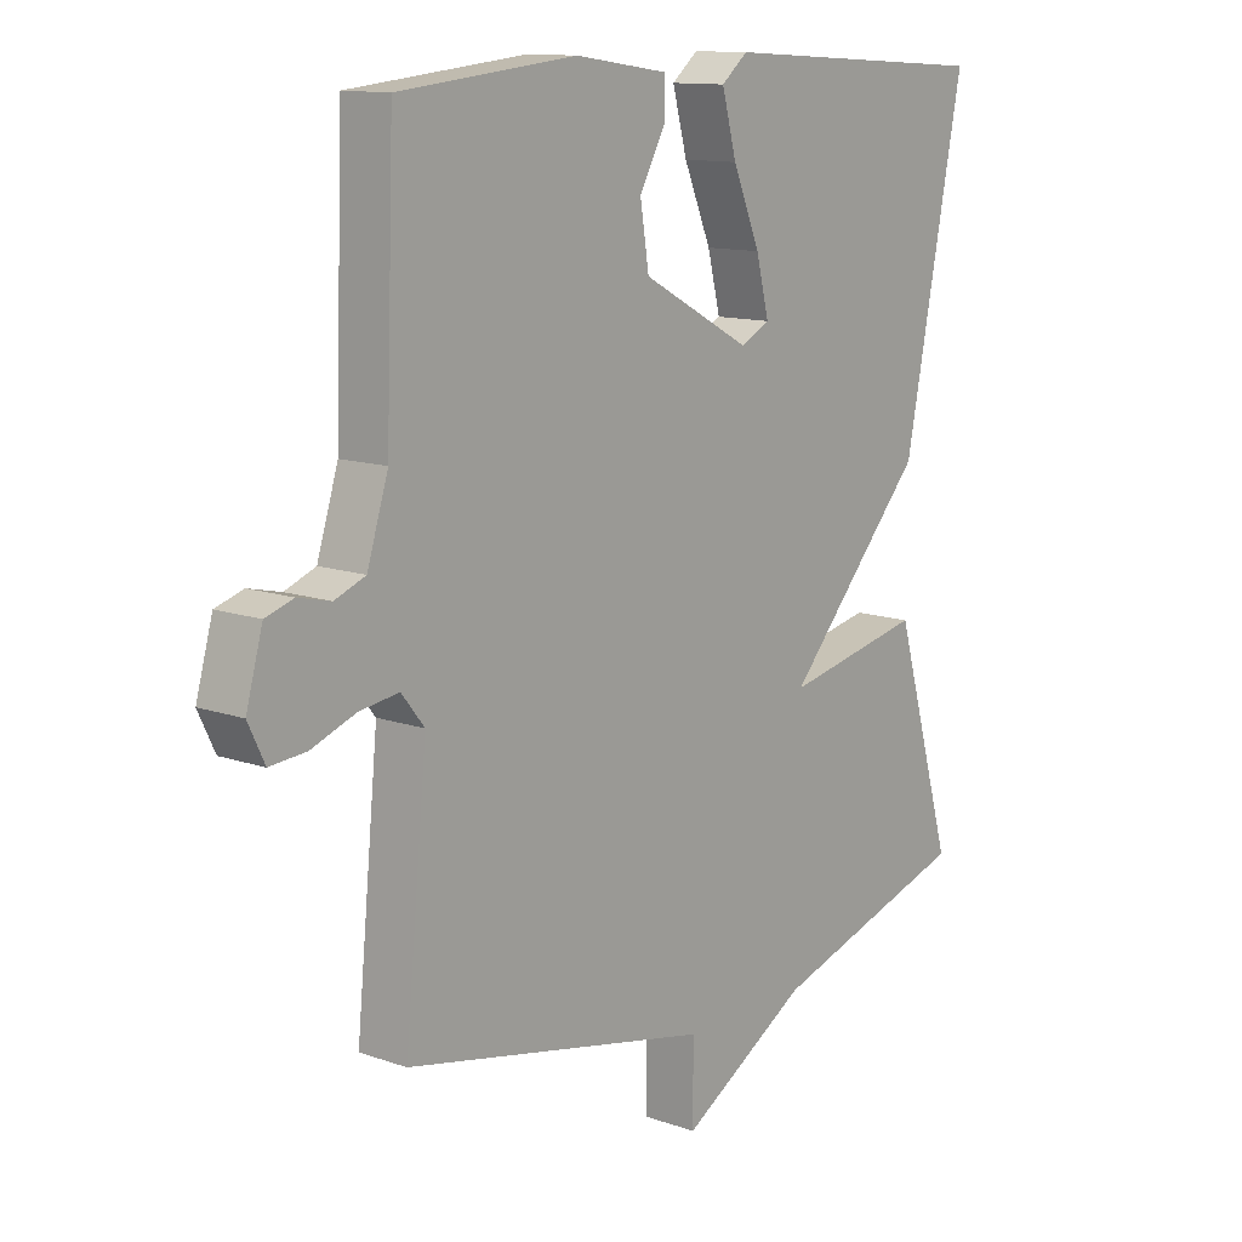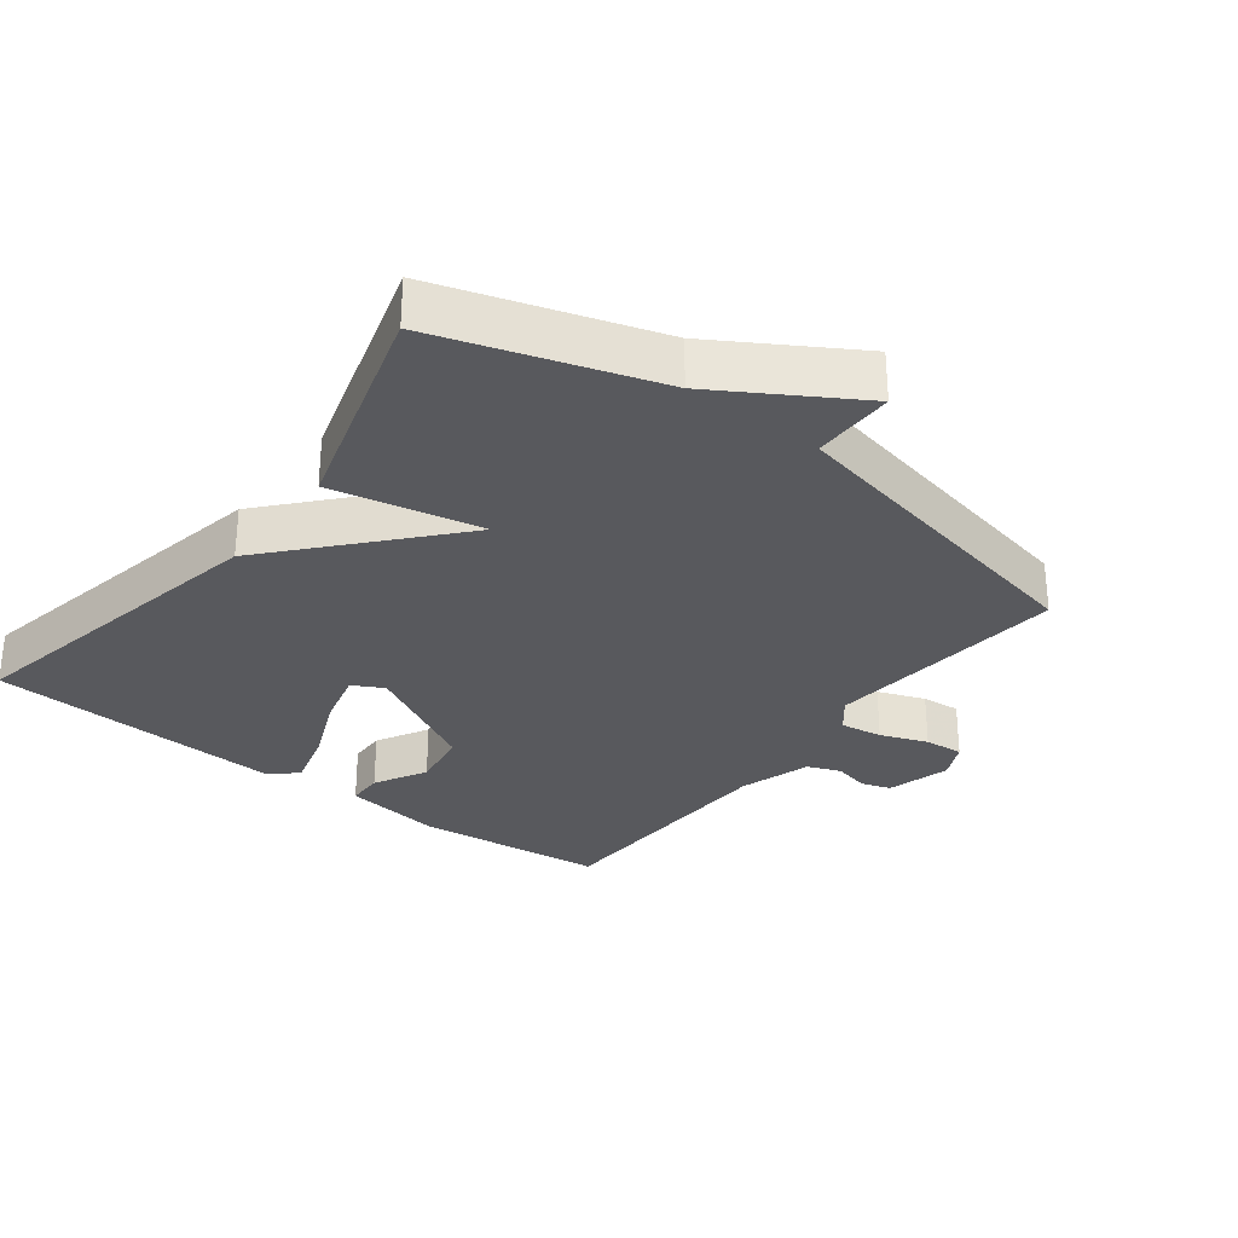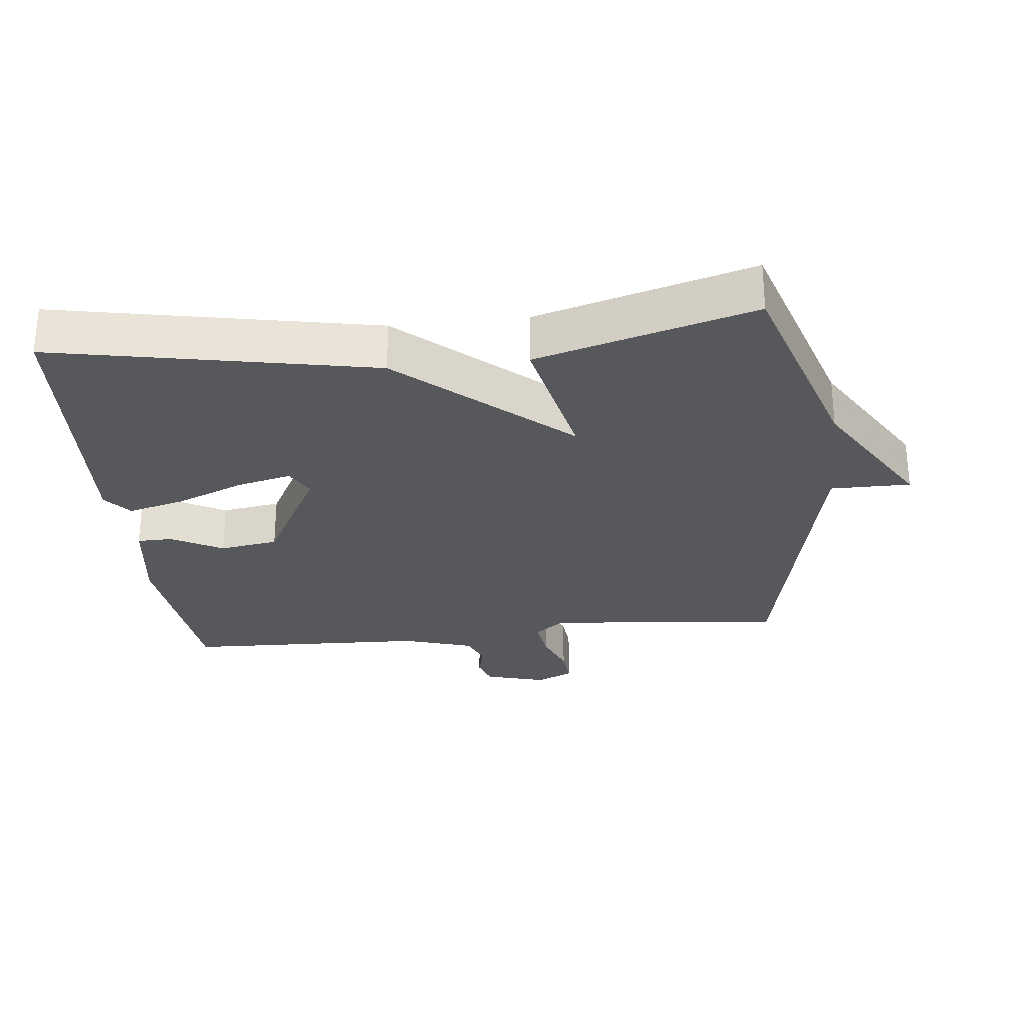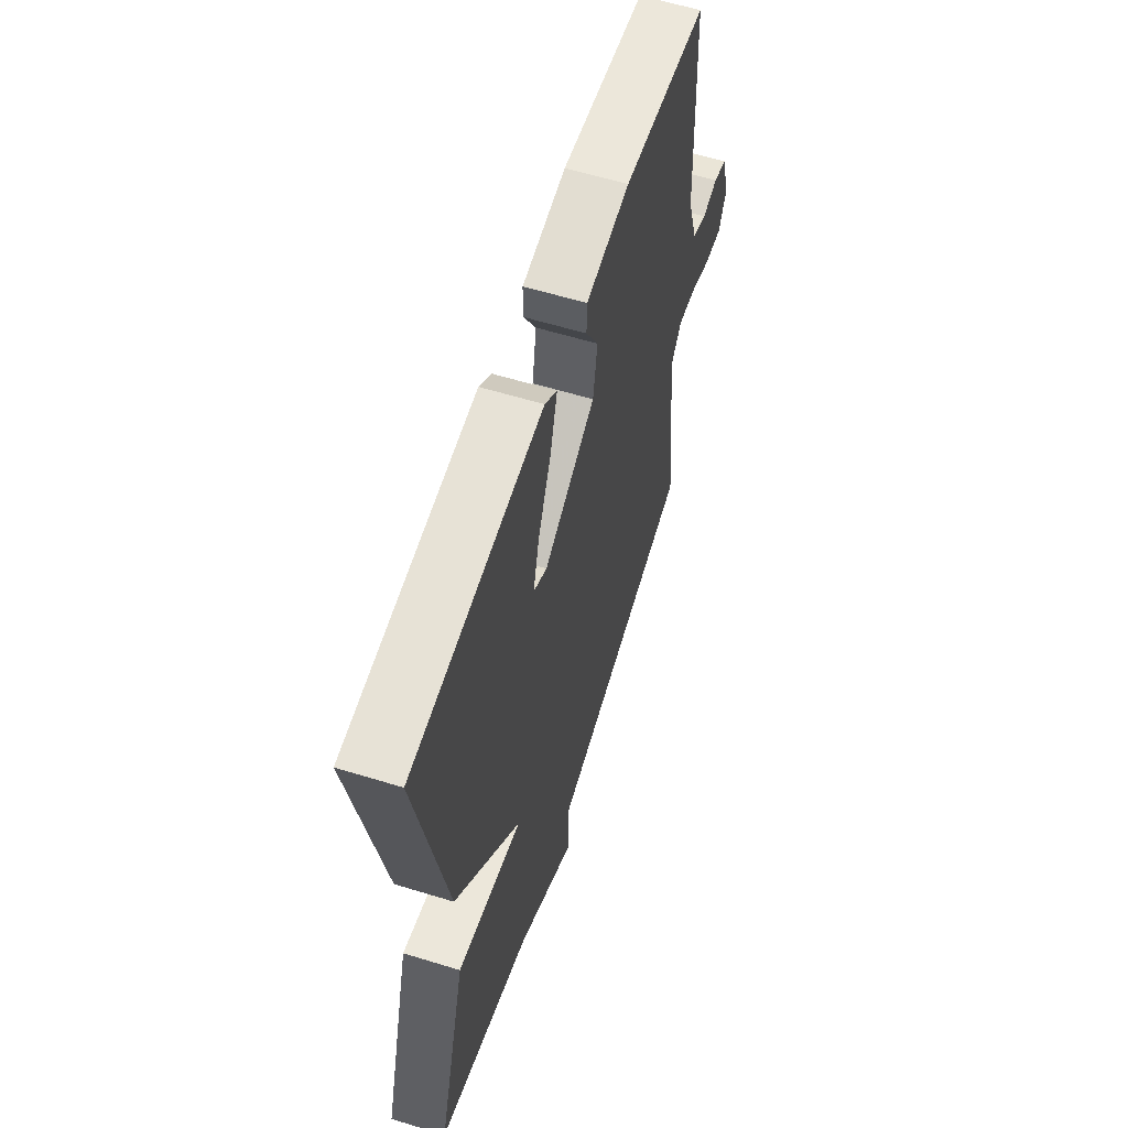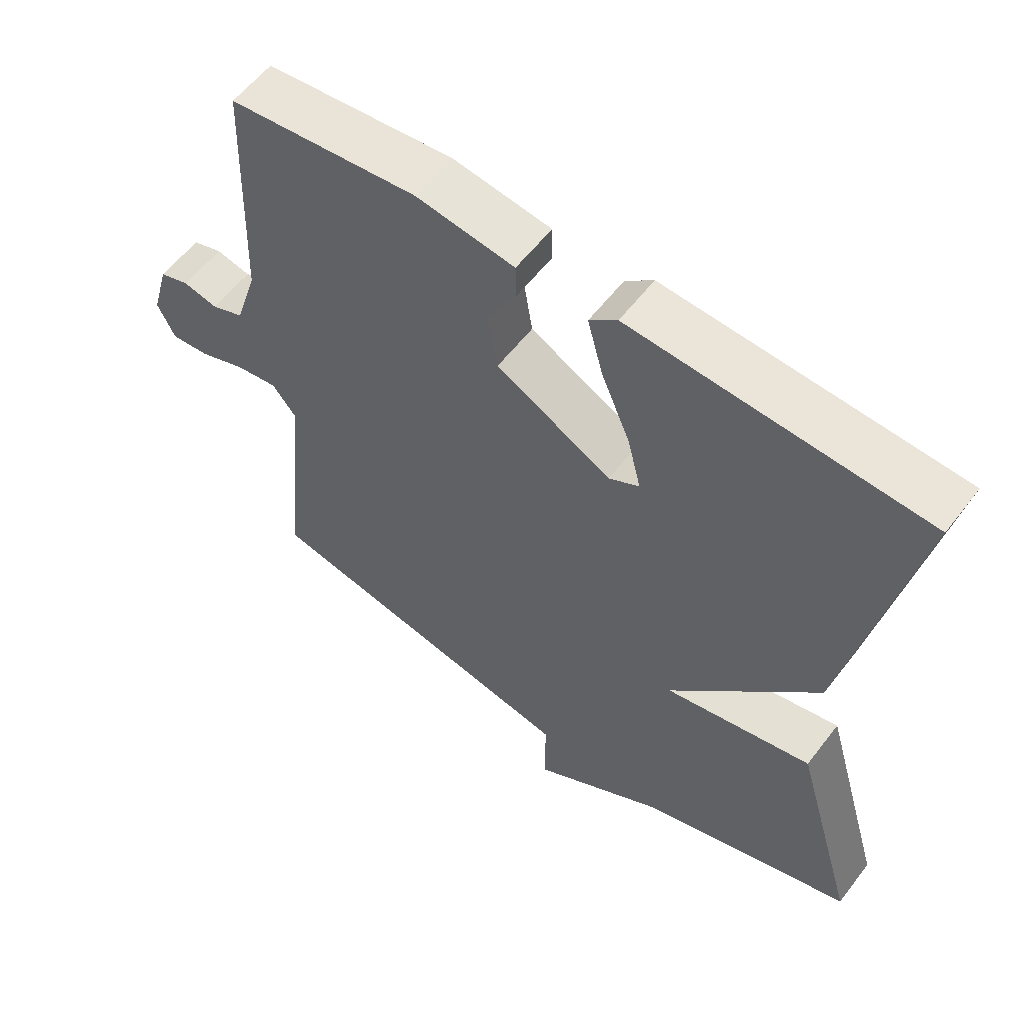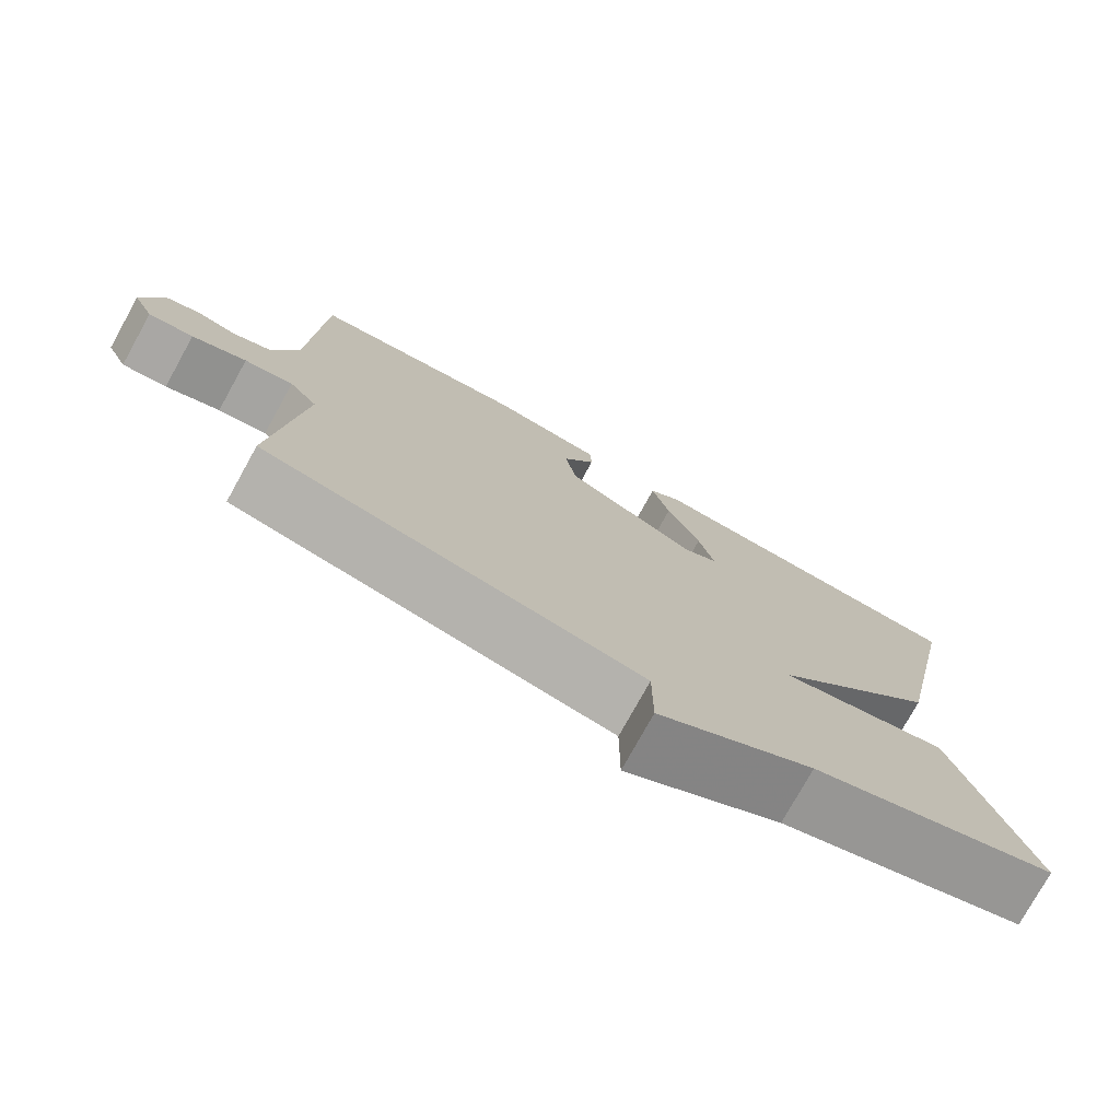
<metadata>
{"format":"obj","ext":"obj","renderer":"f3d","projection":"perspective","resolution":1024,"background":"white","views":[{"elev":12.3,"azim":-50.5,"up":"+Z"},{"elev":-30.2,"azim":142.7,"up":"+Y"},{"elev":-27.7,"azim":96.2,"up":"+Y"},{"elev":59.7,"azim":107.5,"up":"+Z"},{"elev":58.2,"azim":37.2,"up":"+Z"},{"elev":-76.8,"azim":-29.0,"up":"+Z"}]}
</metadata>
<code>
v -0.5 0.07 -0.5
v -0.465 0.07 -0.143
v -0.501 0.07 -0.098
v -0.563 0.07 -0.107
v -0.632 0.07 -0.133
v -0.689 0.07 -0.138
v -0.715 0.07 -0.084
v -0.689 0.07 0.009
v -0.645 0.07 0.023
v -0.594 0.07 0.011
v -0.546 0.07 0.03
v -0.513 0.07 0.135
v -0.5 0.07 0.5
v -0.221 0.07 0.529
v -0.076 0.07 0.508
v -0.075 0.07 0.455
v -0.117 0.07 0.379
v -0.103 0.07 0.291
v 0.068 0.07 0.199
v 0.113 0.07 0.223
v 0.093 0.07 0.304
v 0.05 0.07 0.406
v 0.027 0.07 0.492
v 0.068 0.07 0.526
v 0.5 0.07 0.5
v 0.406 0.07 0.024
v 0.187 0.07 -0.222
v 0.406 0.07 -0.176
v 0.5 0.07 -0.5
v 0.183 0.07 -0.6
v -0.017 0.07 -0.72
v -0.017 0.07 -0.6
v -0.5 0 -0.5
v -0.465 0 -0.143
v -0.501 0 -0.098
v -0.563 0 -0.107
v -0.632 0 -0.133
v -0.689 0 -0.138
v -0.715 0 -0.084
v -0.689 0 0.009
v -0.645 0 0.023
v -0.594 0 0.011
v -0.546 0 0.03
v -0.513 0 0.135
v -0.5 0 0.5
v -0.221 0 0.529
v -0.076 0 0.508
v -0.075 0 0.455
v -0.117 0 0.379
v -0.103 0 0.291
v 0.068 0 0.199
v 0.113 0 0.223
v 0.093 0 0.304
v 0.05 0 0.406
v 0.027 0 0.492
v 0.068 0 0.526
v 0.5 0 0.5
v 0.406 0 0.024
v 0.187 0 -0.222
v 0.406 0 -0.176
v 0.5 0 -0.5
v 0.183 0 -0.6
v -0.017 0 -0.72
v -0.017 0 -0.6
f 30 31 32
f 30 32 1
f 29 30 1
f 28 29 1
f 27 28 1
f 26 27 1 2
f 24 25 26
f 23 24 26
f 22 23 26
f 21 22 26
f 20 21 26
f 19 20 26 2
f 18 19 2 3
f 17 18 3 4
f 15 16 17
f 14 15 17
f 13 14 17
f 12 13 17
f 11 12 17 4
f 5 6 7
f 4 5 7
f 11 4 7
f 10 11 7
f 7 8 9 10
f 64 63 62
f 33 64 62
f 33 62 61
f 33 61 60
f 33 60 59
f 34 33 59 58
f 58 57 56
f 58 56 55
f 58 55 54
f 58 54 53
f 58 53 52
f 34 58 52 51
f 35 34 51 50
f 36 35 50 49
f 49 48 47
f 49 47 46
f 49 46 45
f 49 45 44
f 36 49 44 43
f 39 38 37
f 39 37 36
f 39 36 43
f 39 43 42
f 42 41 40 39
f 1 33 34 2
f 2 34 35 3
f 3 35 36 4
f 4 36 37 5
f 5 37 38 6
f 6 38 39 7
f 7 39 40 8
f 8 40 41 9
f 9 41 42 10
f 10 42 43 11
f 11 43 44 12
f 12 44 45 13
f 13 45 46 14
f 14 46 47 15
f 15 47 48 16
f 16 48 49 17
f 17 49 50 18
f 18 50 51 19
f 19 51 52 20
f 20 52 53 21
f 21 53 54 22
f 22 54 55 23
f 23 55 56 24
f 24 56 57 25
f 25 57 58 26
f 26 58 59 27
f 27 59 60 28
f 28 60 61 29
f 29 61 62 30
f 30 62 63 31
f 31 63 64 32
f 32 64 33 1

</code>
